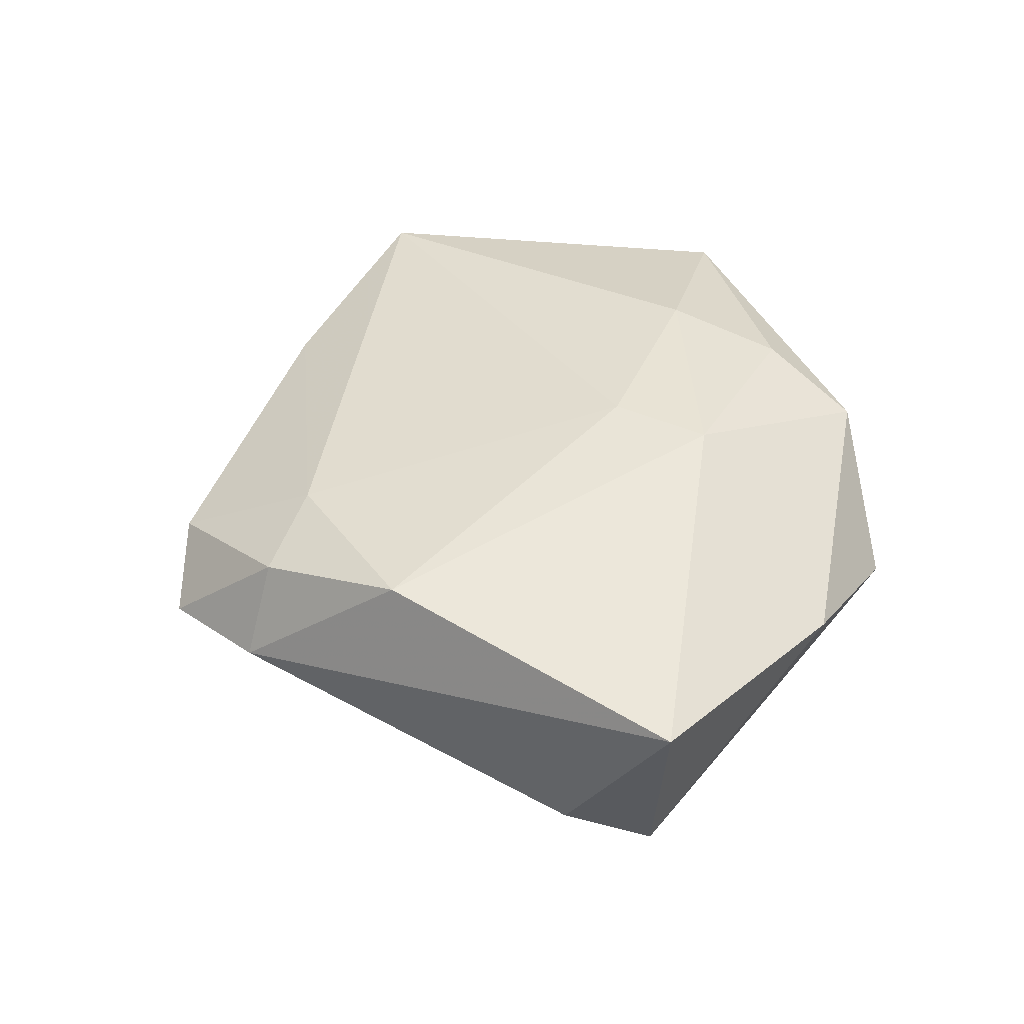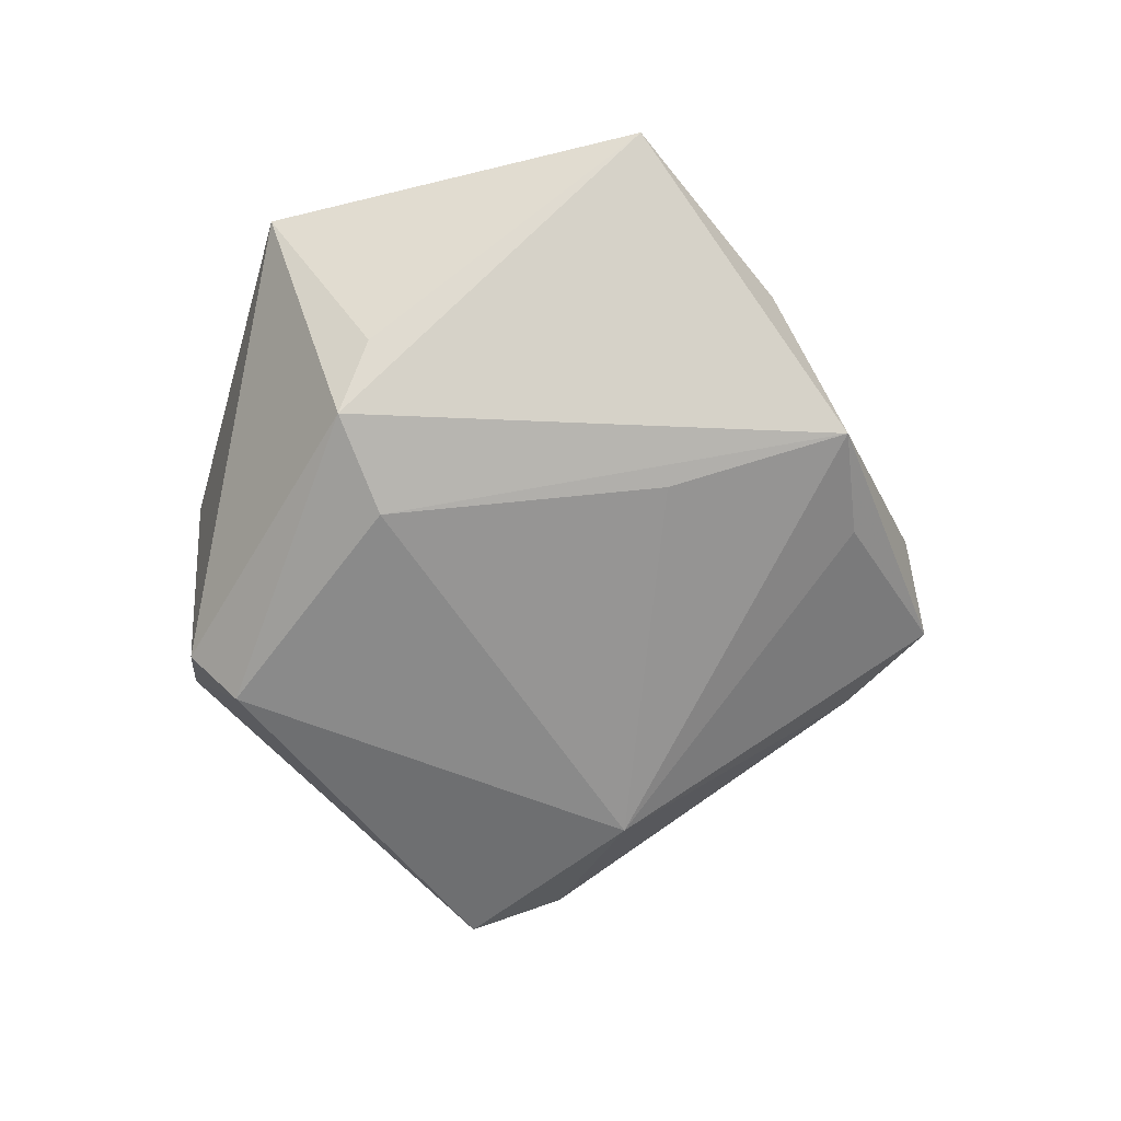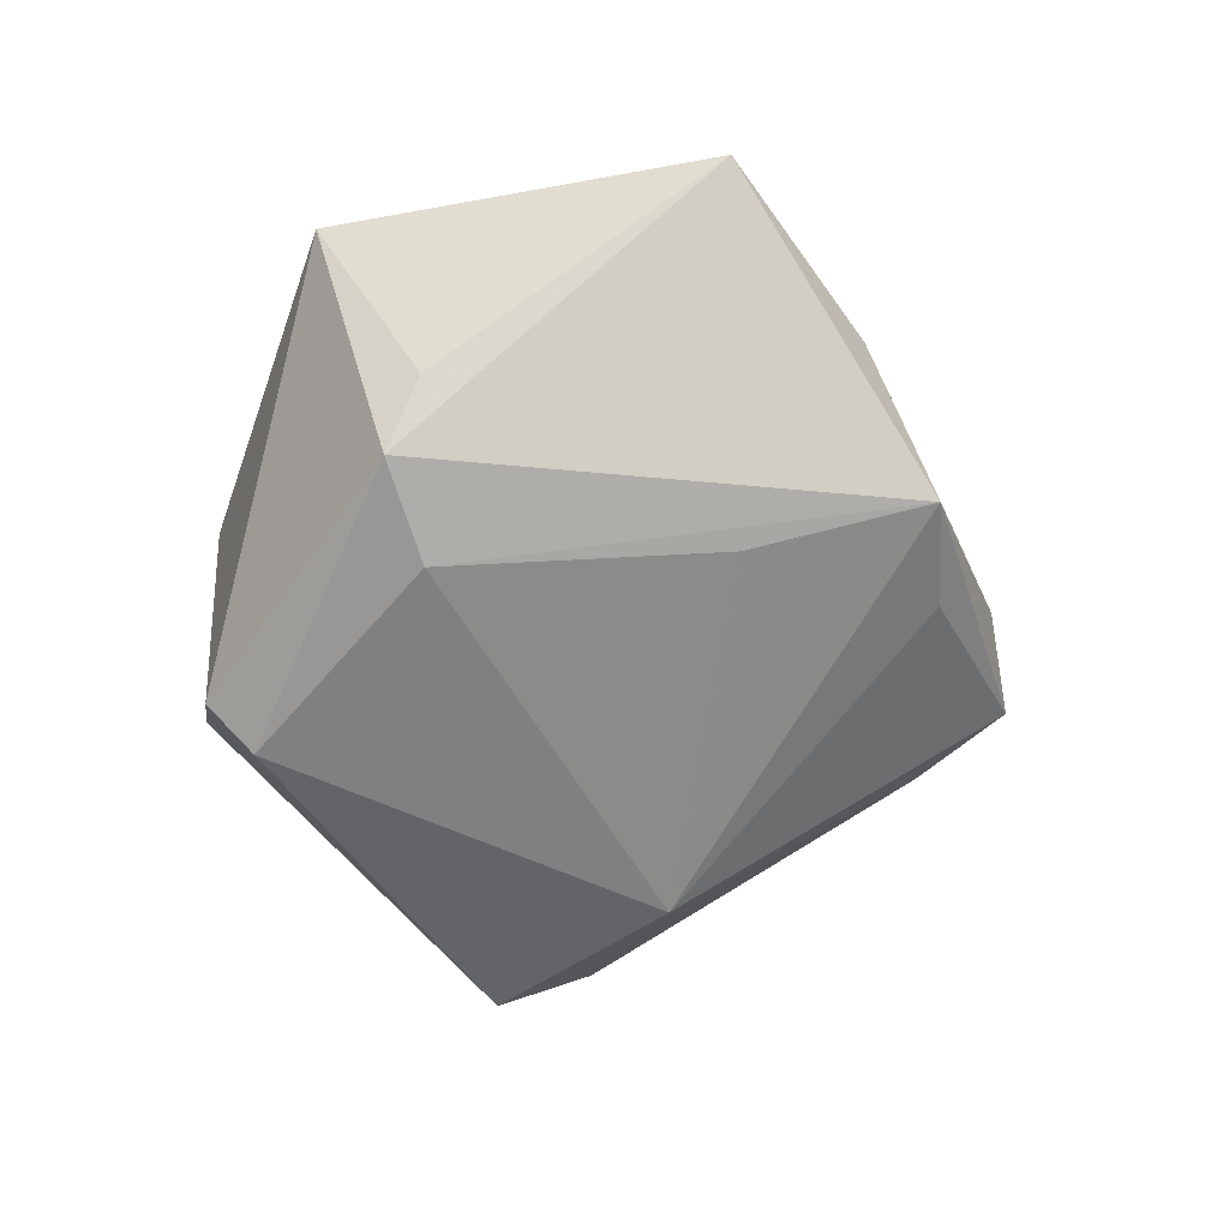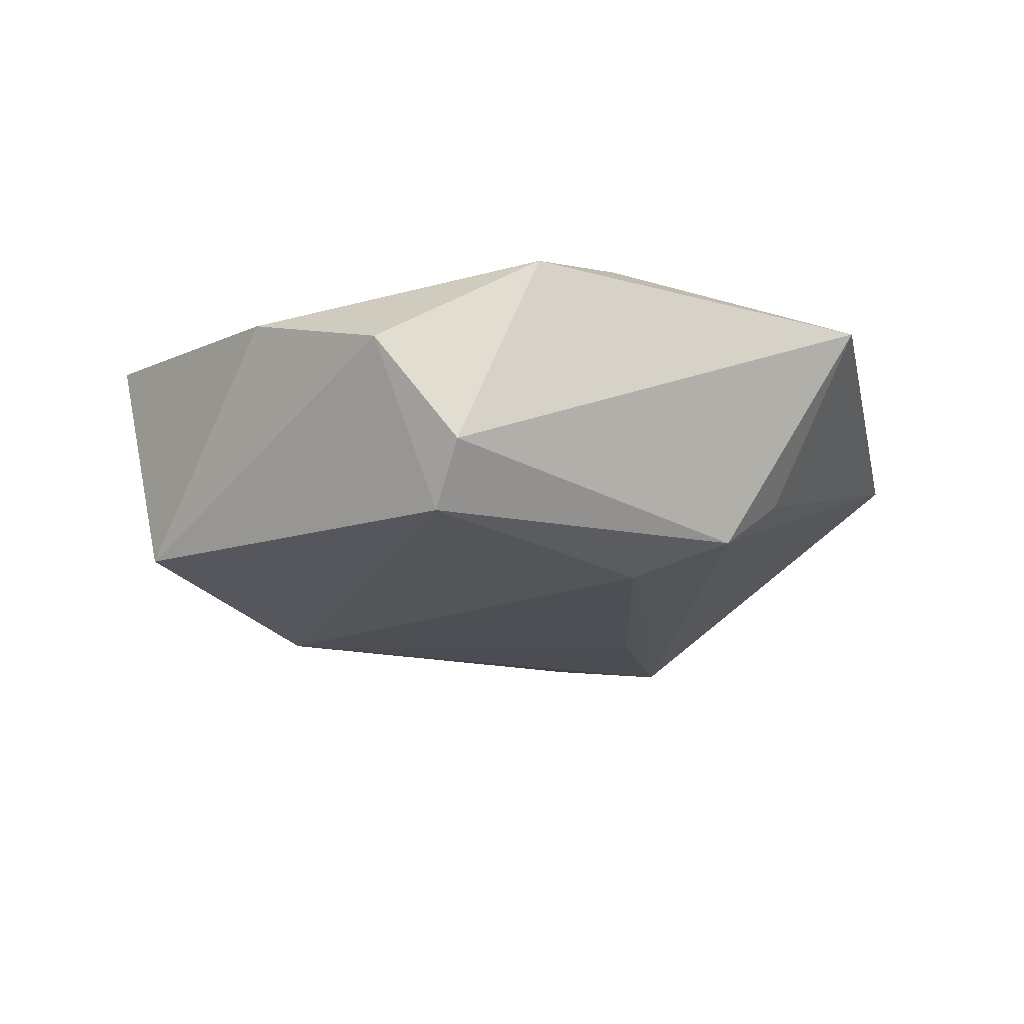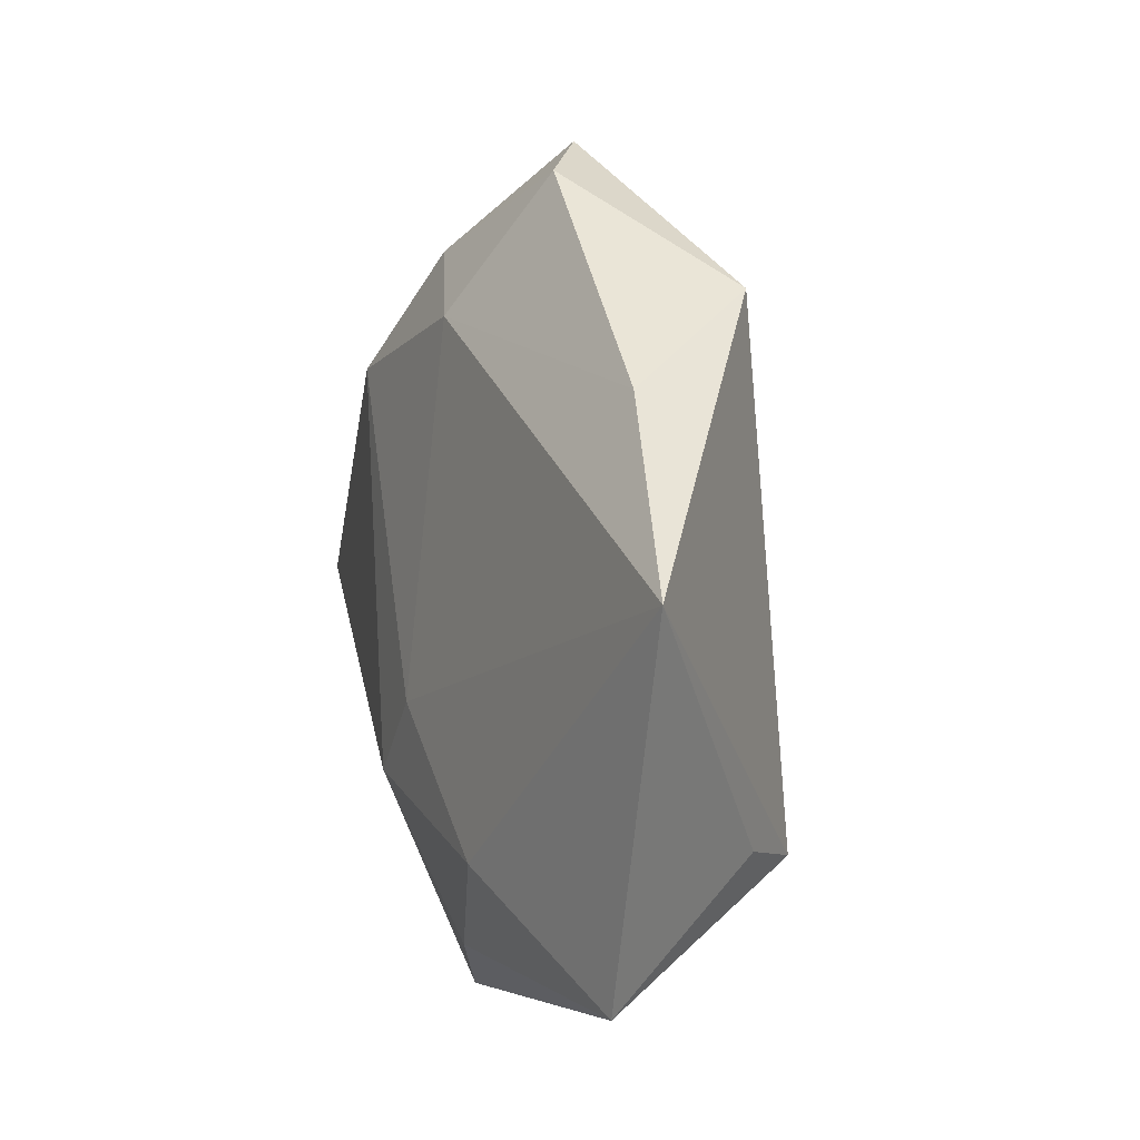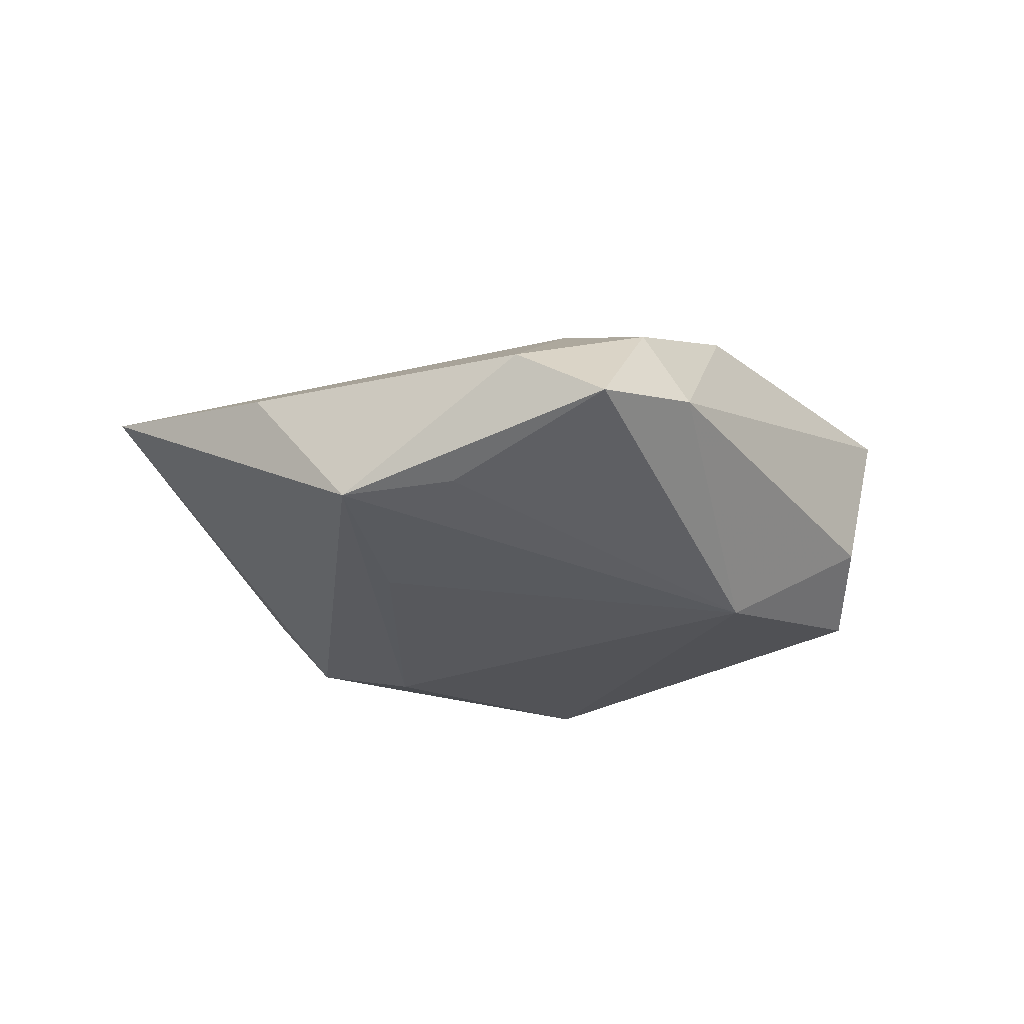
<metadata>
{"format":"obj","ext":"obj","renderer":"f3d","projection":"perspective","resolution":1024,"background":"white","views":[{"elev":46.8,"azim":-102.7,"up":"+Z"},{"elev":-65.1,"azim":85.3,"up":"+Z"},{"elev":-61.8,"azim":82.0,"up":"+Z"},{"elev":-26.0,"azim":-5.8,"up":"+Z"},{"elev":9.0,"azim":72.6,"up":"+Y"},{"elev":-20.9,"azim":173.4,"up":"+Z"}]}
</metadata>
<code>
v -0.006894 -0.01724 0.01803
v 0.05308 0.01007 0.007357
v 0.01877 0.01575 -0.01431
v -0.01414 0.042 9.288e-05
v -0.01764 -0.03834 -0.0003474
v 0.006626 0.04673 0.002884
v -0.04218 0.008606 -0.005918
v 0.01905 -0.02113 0.01561
v -0.009625 0.03812 0.01008
v 0.001094 -0.008227 0.01733
v -0.009909 -0.03125 -0.01822
v -0.008058 -0.03733 -0.01224
v -0.04852 -0.001489 0.0138
v 0.03171 -0.01863 -0.009681
v 0.02523 -0.02119 -0.01596
v 0.0008692 -0.03956 0.00999
v -0.0008842 0.0318 0.01243
v 0.0129 0.0381 -0.009421
v 0.02544 0.03553 -0.01074
v 0.01063 -0.03204 0.01383
v 0.03917 -0.03155 0.0073
v -0.00297 0.0497 -0.002294
v -0.02159 0.0248 0.01593
v -0.0429 -0.001988 -0.01272
v 0.03579 0.02704 0.004164
v -0.03119 -0.02581 0.007591
v -0.02494 0.01494 -0.01636
v 0.01464 -0.01588 -0.01849
f 8 21 2
f 2 21 14
f 14 15 2
f 21 15 14
f 12 15 21
f 16 12 21
f 5 12 16
f 1 8 10
f 10 8 2
f 2 17 10
f 24 13 7
f 23 13 1
f 1 10 23
f 23 10 17
f 23 17 9
f 2 15 19
f 27 19 3
f 24 7 27
f 15 12 11
f 24 27 11
f 11 5 24
f 11 12 5
f 5 16 26
f 24 5 26
f 26 13 24
f 1 13 26
f 26 16 1
f 21 8 20
f 20 16 21
f 20 8 1
f 1 16 20
f 9 17 6
f 28 27 3
f 28 11 27
f 15 11 28
f 28 19 15
f 3 19 28
f 2 19 25
f 19 6 25
f 25 17 2
f 25 6 17
f 22 6 19
f 9 6 22
f 19 27 18
f 18 22 19
f 27 22 18
f 4 27 7
f 4 22 27
f 4 7 13
f 13 23 4
f 4 23 9
f 9 22 4

</code>
